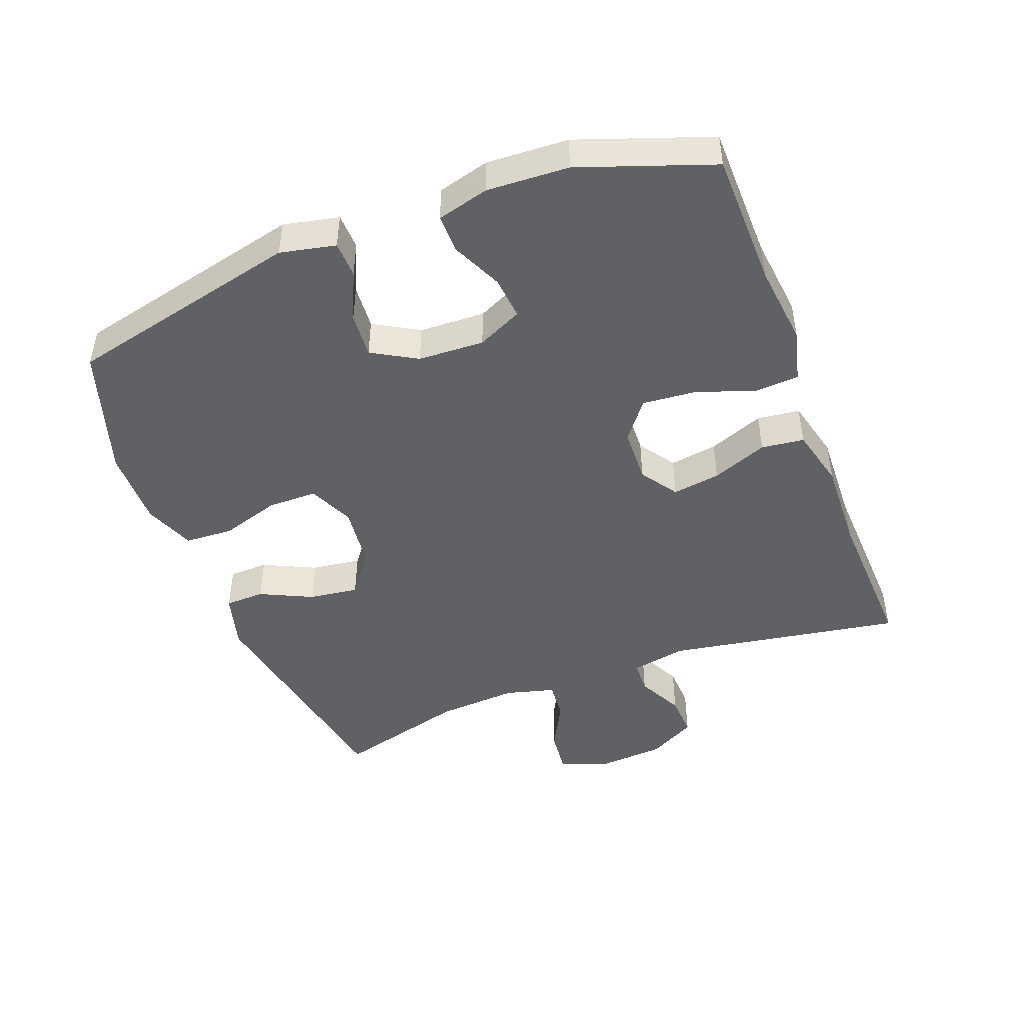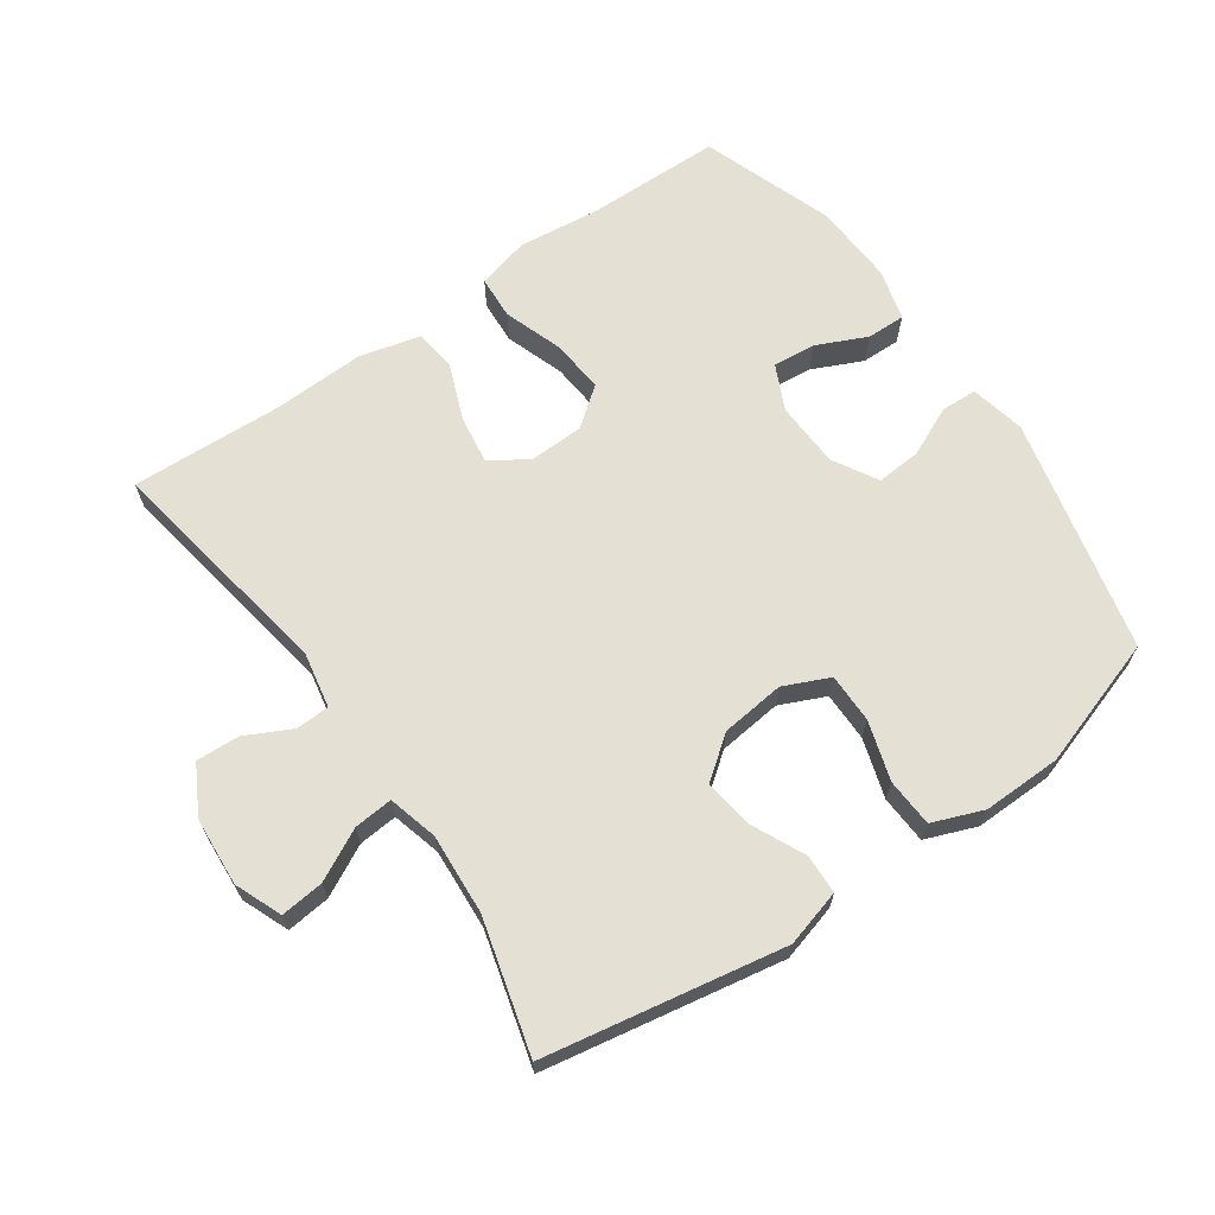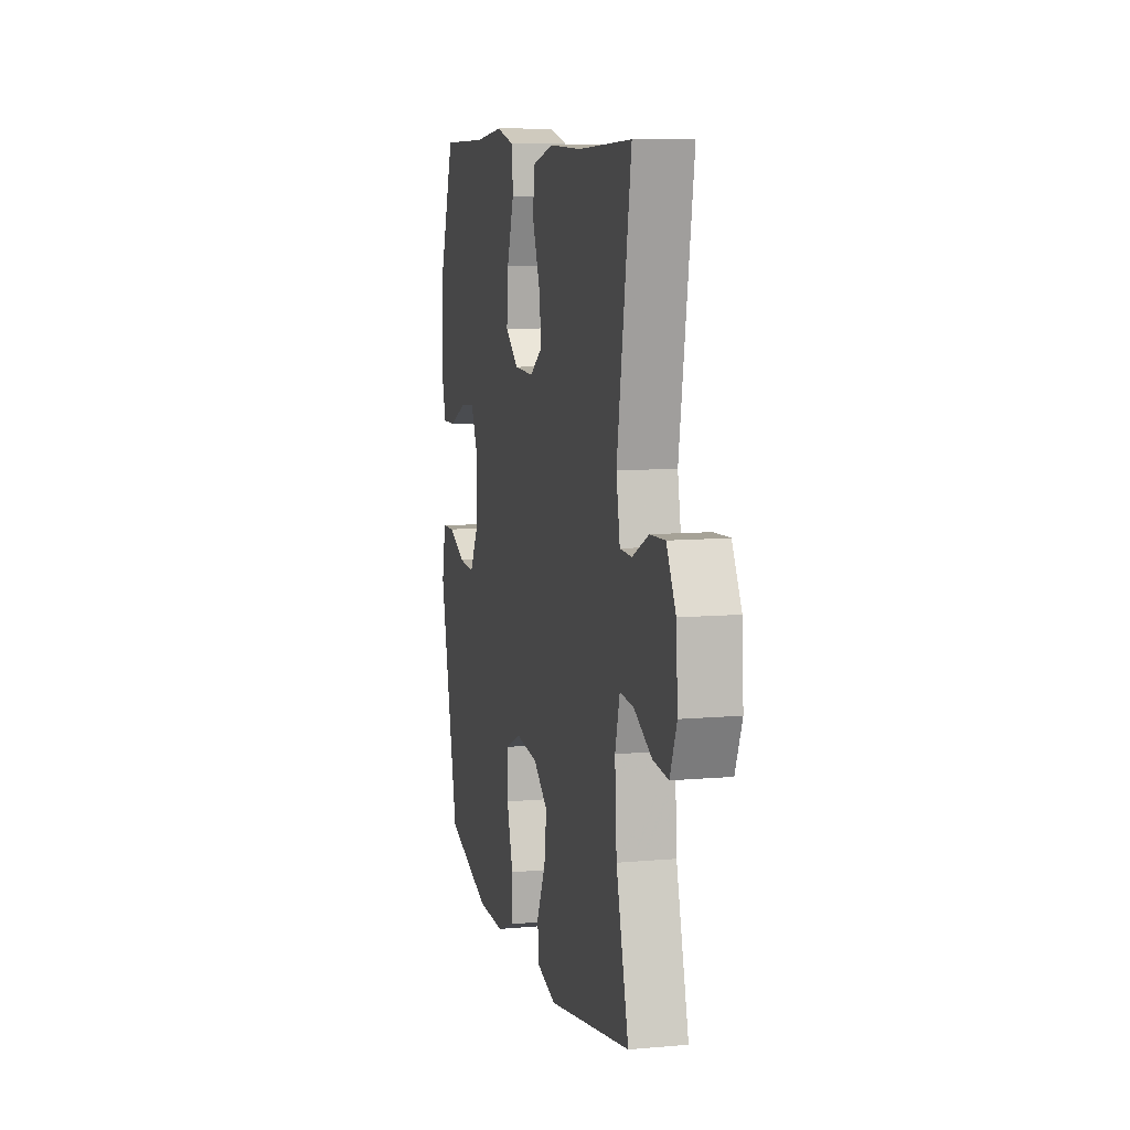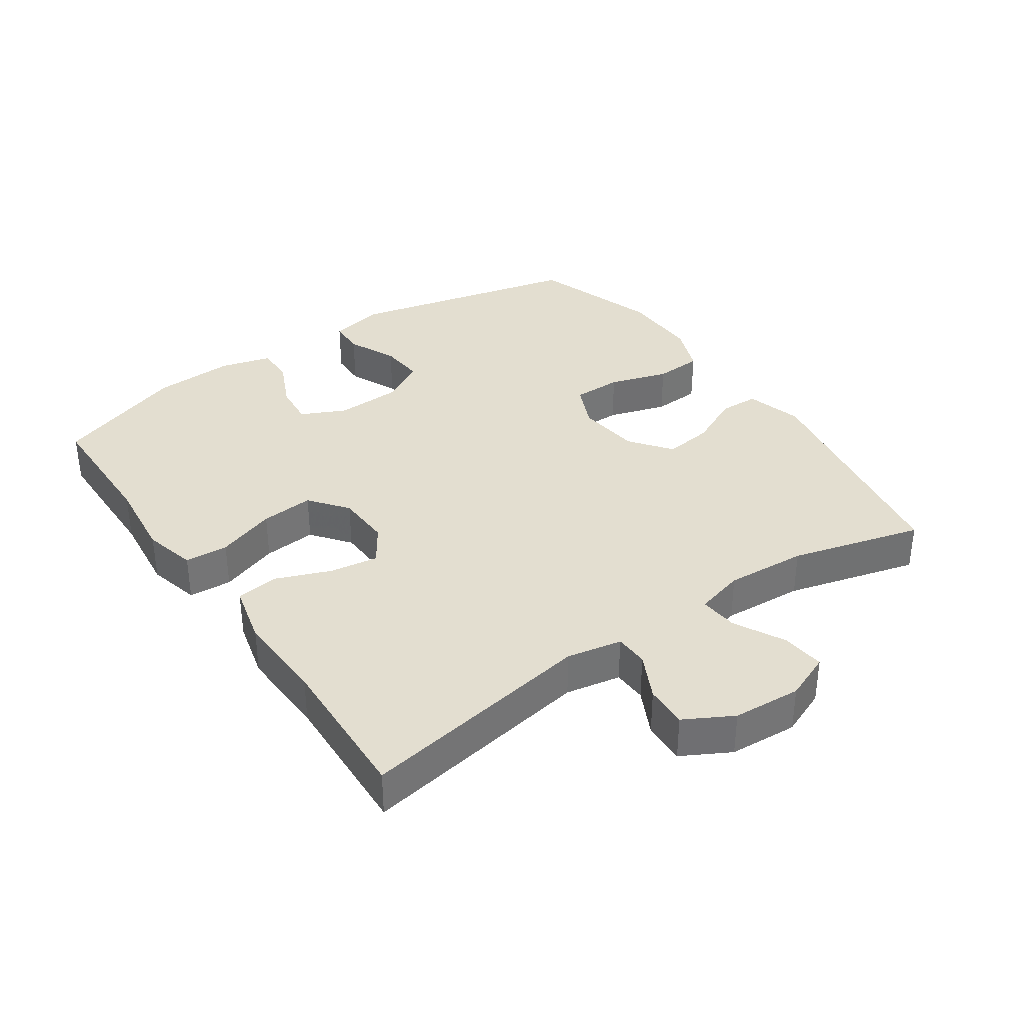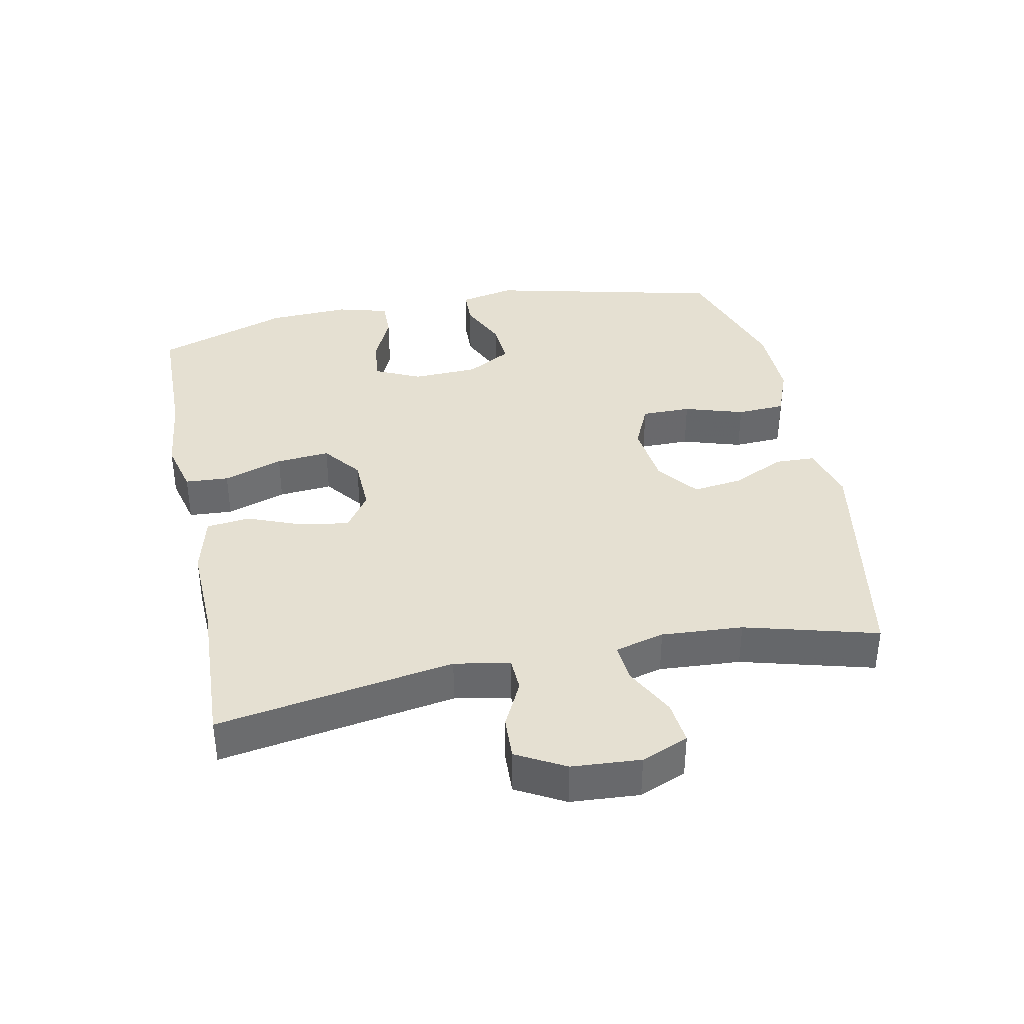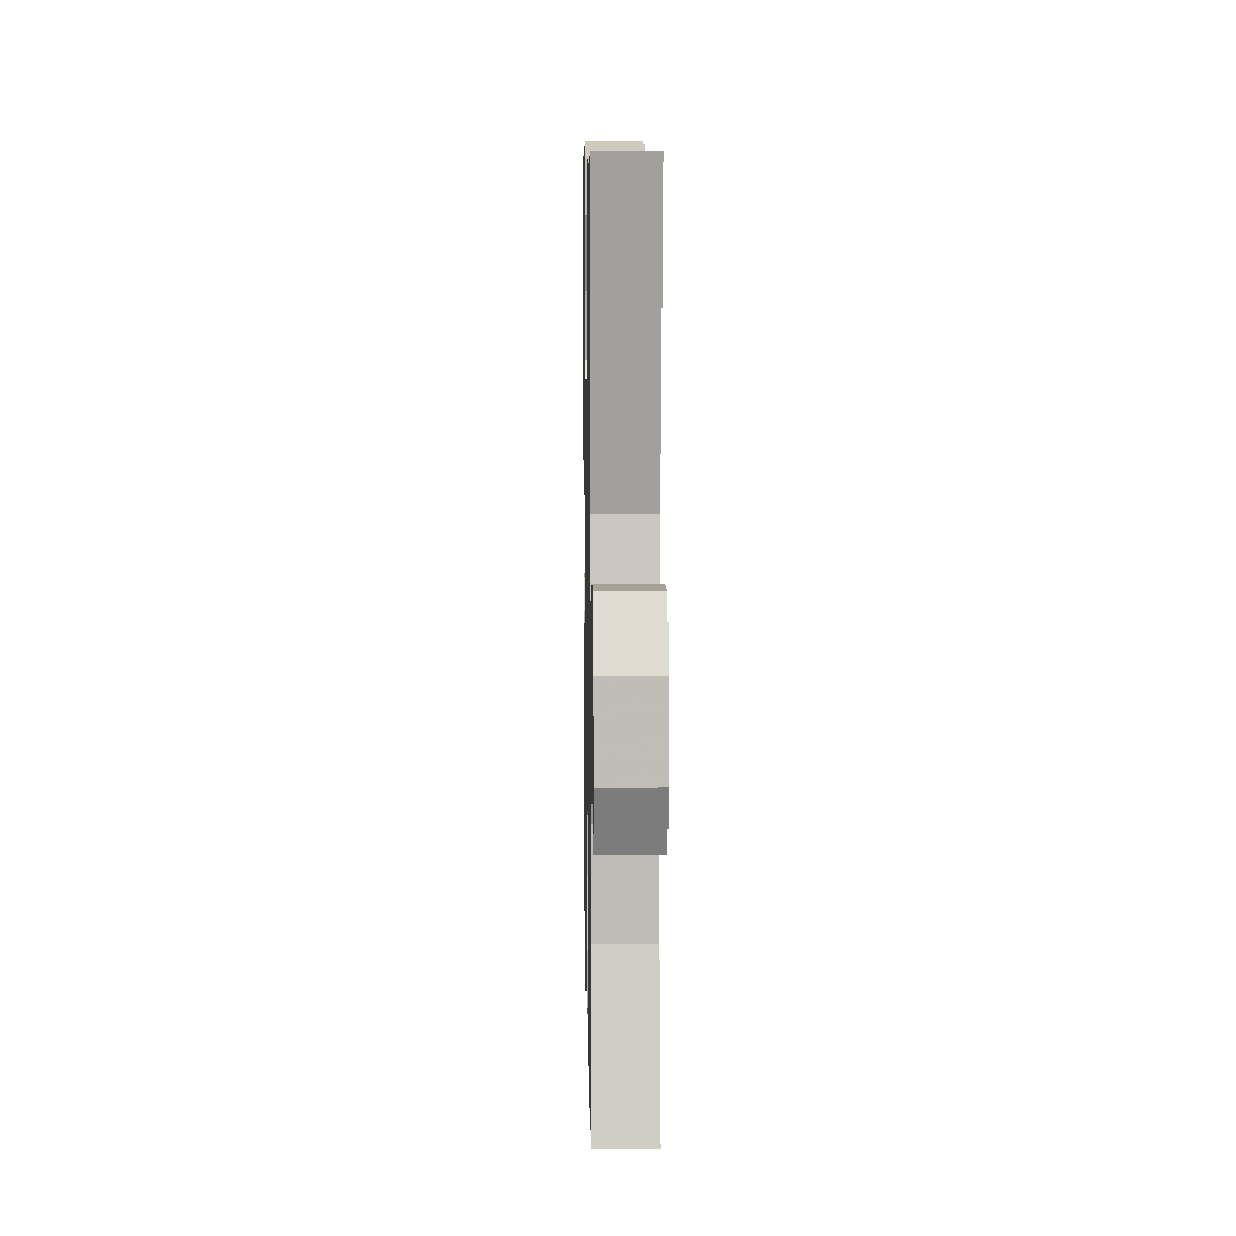
<metadata>
{"format":"obj","ext":"obj","renderer":"f3d","projection":"perspective","resolution":1024,"background":"white","views":[{"elev":-46.3,"azim":-69.2,"up":"+Y"},{"elev":66.1,"azim":145.1,"up":"+Y"},{"elev":9.1,"azim":76.5,"up":"+Z"},{"elev":35.7,"azim":55.4,"up":"+Y"},{"elev":37.6,"azim":78.6,"up":"+Y"},{"elev":9.0,"azim":88.9,"up":"+Z"}]}
</metadata>
<code>
v -0.5 0.07 0.5
v -0.294 0.07 0.503
v -0.17 0.07 0.517
v -0.09 0.07 0.497
v -0.086 0.07 0.431
v -0.117 0.07 0.341
v -0.124 0.07 0.26
v -0.066 0.07 0.215
v 0.018 0.07 0.212
v 0.074 0.07 0.25
v 0.063 0.07 0.323
v 0.03 0.07 0.407
v 0.038 0.07 0.472
v 0.13 0.07 0.495
v 0.269 0.07 0.49
v 0.5 0.07 0.5
v 0.44 0.07 0.142
v 0.456 0.07 0.058
v 0.507 0.07 0.056
v 0.577 0.07 0.091
v 0.642 0.07 0.094
v 0.682 0.07 0.021
v 0.689 0.07 -0.083
v 0.66 0.07 -0.154
v 0.594 0.07 -0.147
v 0.517 0.07 -0.107
v 0.458 0.07 -0.102
v 0.438 0.07 -0.177
v 0.446 0.07 -0.3
v 0.5 0.07 -0.5
v 0.138 0.07 -0.565
v 0.052 0.07 -0.541
v 0.05 0.07 -0.481
v 0.088 0.07 -0.401
v 0.098 0.07 -0.326
v 0.035 0.07 -0.278
v -0.062 0.07 -0.267
v -0.131 0.07 -0.298
v -0.131 0.07 -0.373
v -0.103 0.07 -0.463
v -0.107 0.07 -0.536
v -0.184 0.07 -0.566
v -0.303 0.07 -0.564
v -0.5 0.07 -0.5
v -0.583 0.07 -0.144
v -0.565 0.07 -0.06
v -0.51 0.07 -0.058
v -0.435 0.07 -0.092
v -0.367 0.07 -0.097
v -0.328 0.07 -0.029
v -0.324 0.07 0.071
v -0.356 0.07 0.139
v -0.421 0.07 0.133
v -0.497 0.07 0.098
v -0.556 0.07 0.097
v -0.577 0.07 0.175
v -0.571 0.07 0.299
v -0.5 0 0.5
v -0.294 0 0.503
v -0.17 0 0.517
v -0.09 0 0.497
v -0.086 0 0.431
v -0.117 0 0.341
v -0.124 0 0.26
v -0.066 0 0.215
v 0.018 0 0.212
v 0.074 0 0.25
v 0.063 0 0.323
v 0.03 0 0.407
v 0.038 0 0.472
v 0.13 0 0.495
v 0.269 0 0.49
v 0.5 0 0.5
v 0.44 0 0.142
v 0.456 0 0.058
v 0.507 0 0.056
v 0.577 0 0.091
v 0.642 0 0.094
v 0.682 0 0.021
v 0.689 0 -0.083
v 0.66 0 -0.154
v 0.594 0 -0.147
v 0.517 0 -0.107
v 0.458 0 -0.102
v 0.438 0 -0.177
v 0.446 0 -0.3
v 0.5 0 -0.5
v 0.138 0 -0.565
v 0.052 0 -0.541
v 0.05 0 -0.481
v 0.088 0 -0.401
v 0.098 0 -0.326
v 0.035 0 -0.278
v -0.062 0 -0.267
v -0.131 0 -0.298
v -0.131 0 -0.373
v -0.103 0 -0.463
v -0.107 0 -0.536
v -0.184 0 -0.566
v -0.303 0 -0.564
v -0.5 0 -0.5
v -0.583 0 -0.144
v -0.565 0 -0.06
v -0.51 0 -0.058
v -0.435 0 -0.092
v -0.367 0 -0.097
v -0.328 0 -0.029
v -0.324 0 0.071
v -0.356 0 0.139
v -0.421 0 0.133
v -0.497 0 0.098
v -0.556 0 0.097
v -0.577 0 0.175
v -0.571 0 0.299
f 57 1 2
f 56 57 2
f 55 56 2
f 54 55 2
f 53 54 2
f 4 5 6
f 3 4 6
f 2 3 6
f 53 2 6
f 52 53 6
f 51 52 6 7
f 50 51 7 8
f 49 50 8 9
f 46 47 48
f 45 46 48
f 44 45 48
f 43 44 48
f 42 43 48
f 41 42 48
f 40 41 48
f 39 40 48
f 38 39 48 49
f 49 9 10
f 38 49 10
f 37 38 10
f 32 33 34
f 31 32 34
f 30 31 34
f 29 30 34
f 28 29 34 35
f 27 28 35 36
f 24 25 26
f 23 24 26
f 22 23 26
f 21 22 26
f 20 21 26
f 19 20 26
f 18 19 26 27
f 36 37 10
f 27 36 10
f 18 27 10
f 17 18 10
f 13 14 15
f 12 13 15
f 11 12 15
f 15 16 17
f 11 15 17
f 10 11 17
f 59 58 114
f 59 114 113
f 59 113 112
f 59 112 111
f 59 111 110
f 63 62 61
f 63 61 60
f 63 60 59
f 63 59 110
f 63 110 109
f 64 63 109 108
f 65 64 108 107
f 66 65 107 106
f 105 104 103
f 105 103 102
f 105 102 101
f 105 101 100
f 105 100 99
f 105 99 98
f 105 98 97
f 105 97 96
f 106 105 96 95
f 67 66 106
f 67 106 95
f 67 95 94
f 91 90 89
f 91 89 88
f 91 88 87
f 91 87 86
f 92 91 86 85
f 93 92 85 84
f 83 82 81
f 83 81 80
f 83 80 79
f 83 79 78
f 83 78 77
f 83 77 76
f 84 83 76 75
f 67 94 93
f 67 93 84
f 67 84 75
f 67 75 74
f 72 71 70
f 72 70 69
f 72 69 68
f 74 73 72
f 74 72 68
f 74 68 67
f 1 58 59 2
f 2 59 60 3
f 3 60 61 4
f 4 61 62 5
f 5 62 63 6
f 6 63 64 7
f 7 64 65 8
f 8 65 66 9
f 9 66 67 10
f 10 67 68 11
f 11 68 69 12
f 12 69 70 13
f 13 70 71 14
f 14 71 72 15
f 15 72 73 16
f 16 73 74 17
f 17 74 75 18
f 18 75 76 19
f 19 76 77 20
f 20 77 78 21
f 21 78 79 22
f 22 79 80 23
f 23 80 81 24
f 24 81 82 25
f 25 82 83 26
f 26 83 84 27
f 27 84 85 28
f 28 85 86 29
f 29 86 87 30
f 30 87 88 31
f 31 88 89 32
f 32 89 90 33
f 33 90 91 34
f 34 91 92 35
f 35 92 93 36
f 36 93 94 37
f 37 94 95 38
f 38 95 96 39
f 39 96 97 40
f 40 97 98 41
f 41 98 99 42
f 42 99 100 43
f 43 100 101 44
f 44 101 102 45
f 45 102 103 46
f 46 103 104 47
f 47 104 105 48
f 48 105 106 49
f 49 106 107 50
f 50 107 108 51
f 51 108 109 52
f 52 109 110 53
f 53 110 111 54
f 54 111 112 55
f 55 112 113 56
f 56 113 114 57
f 57 114 58 1

</code>
